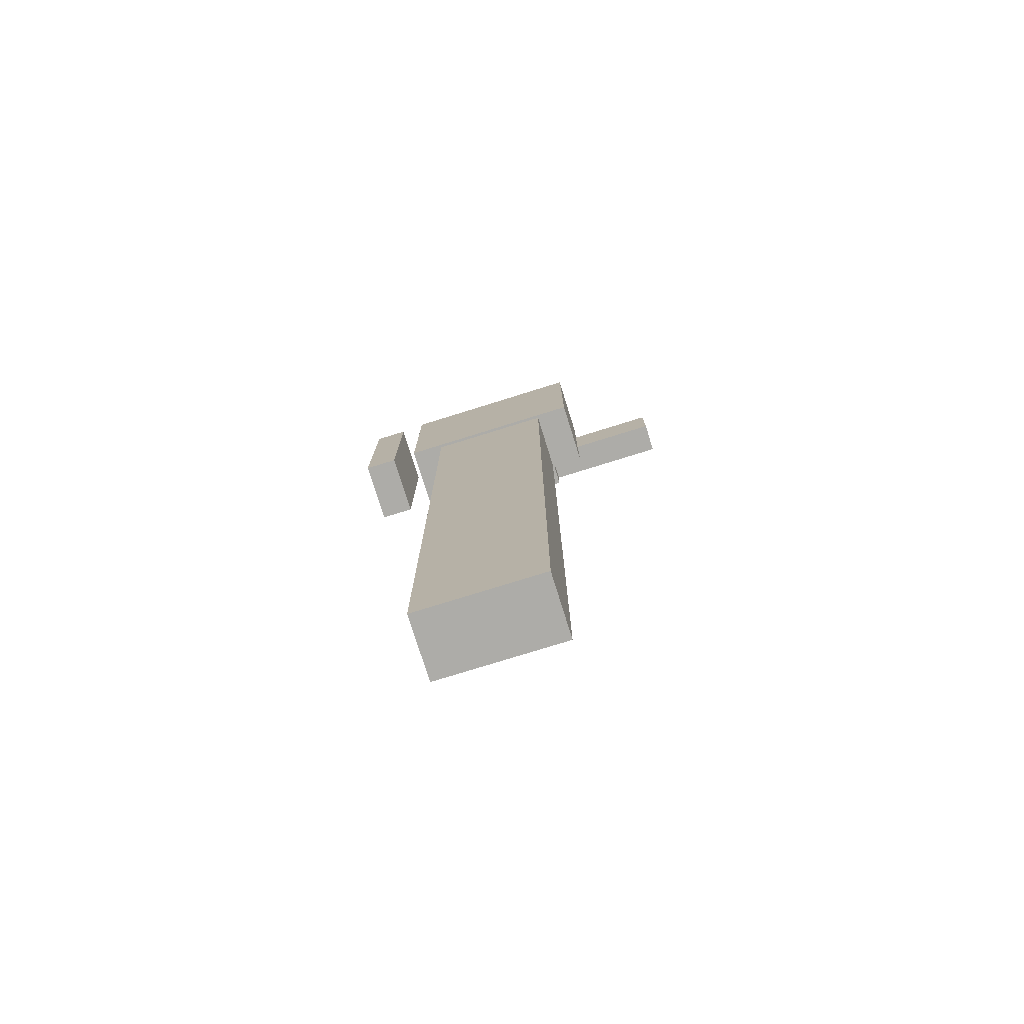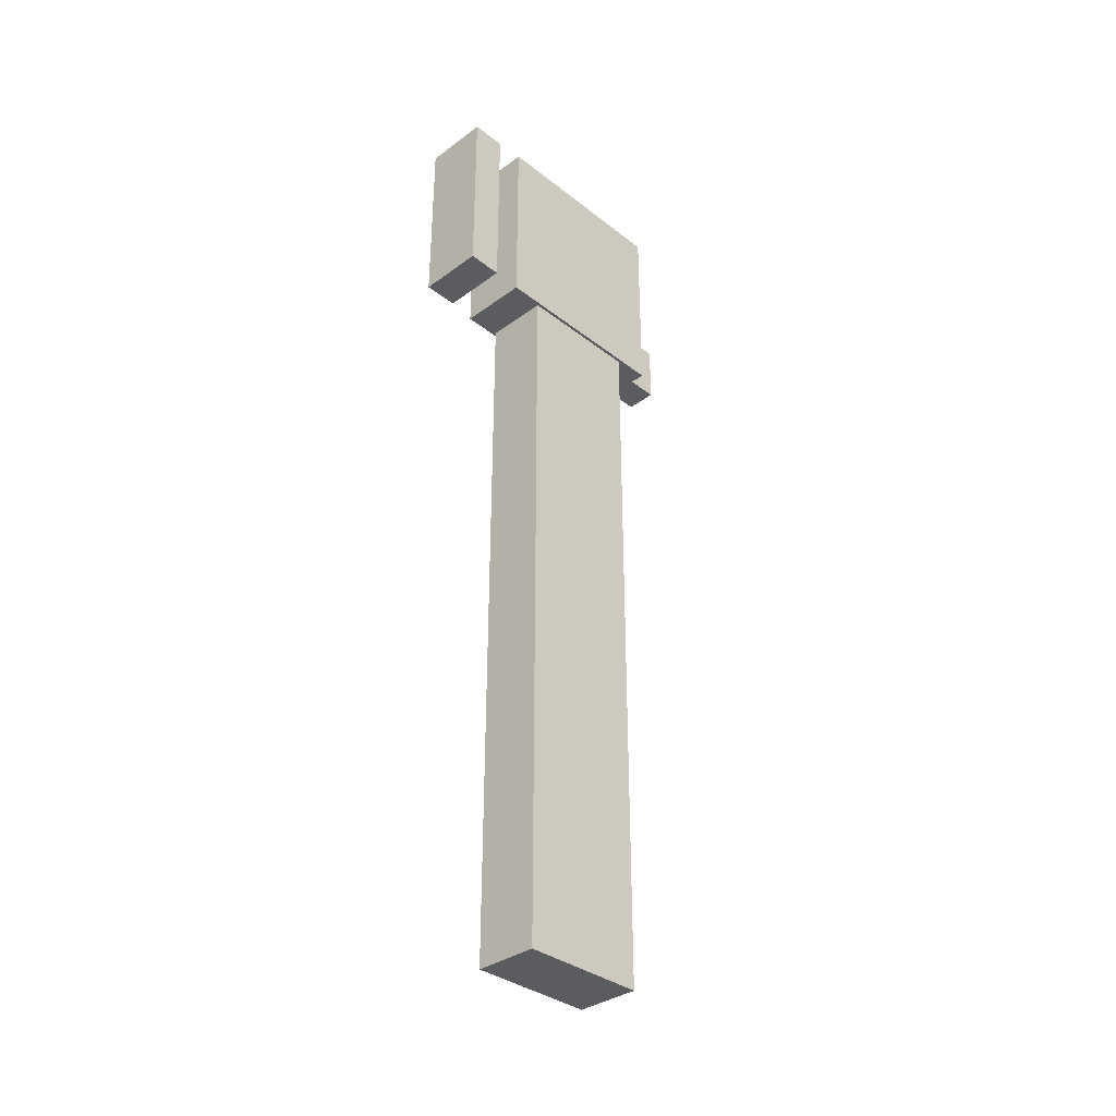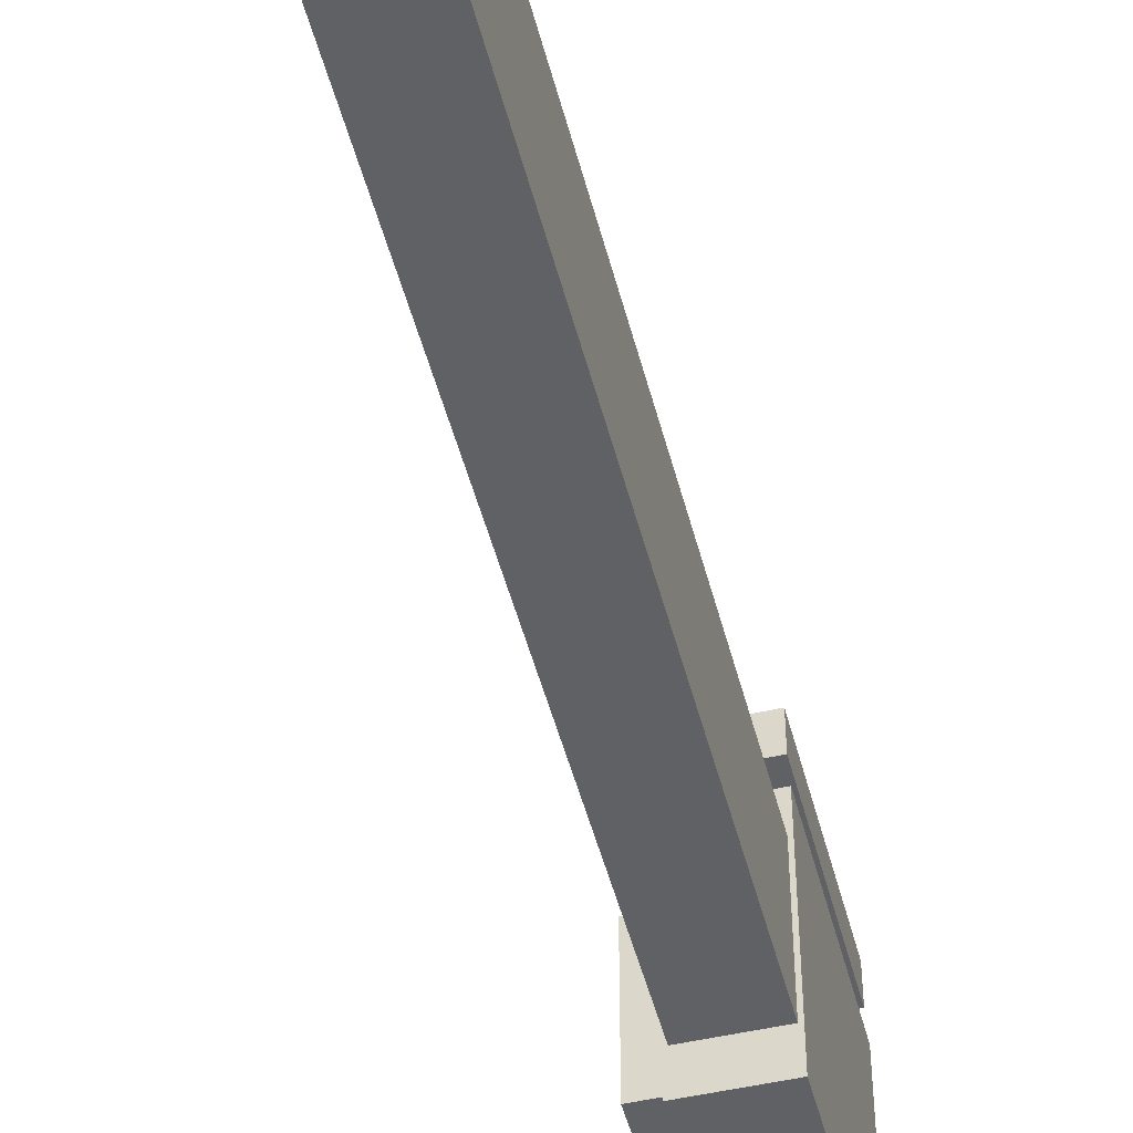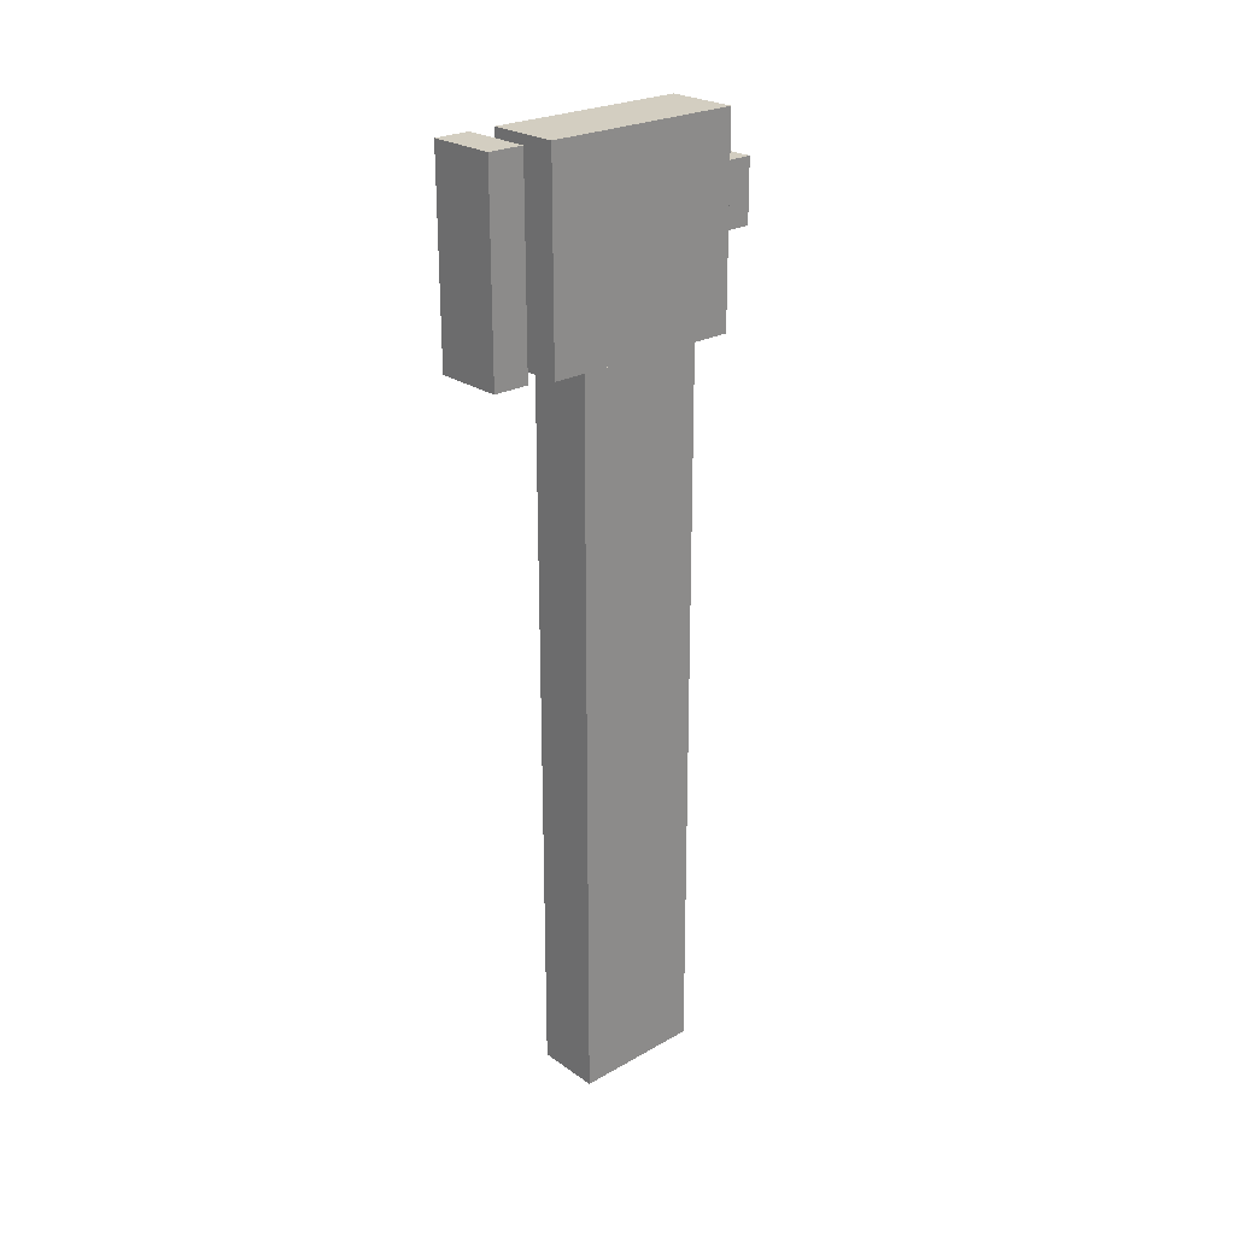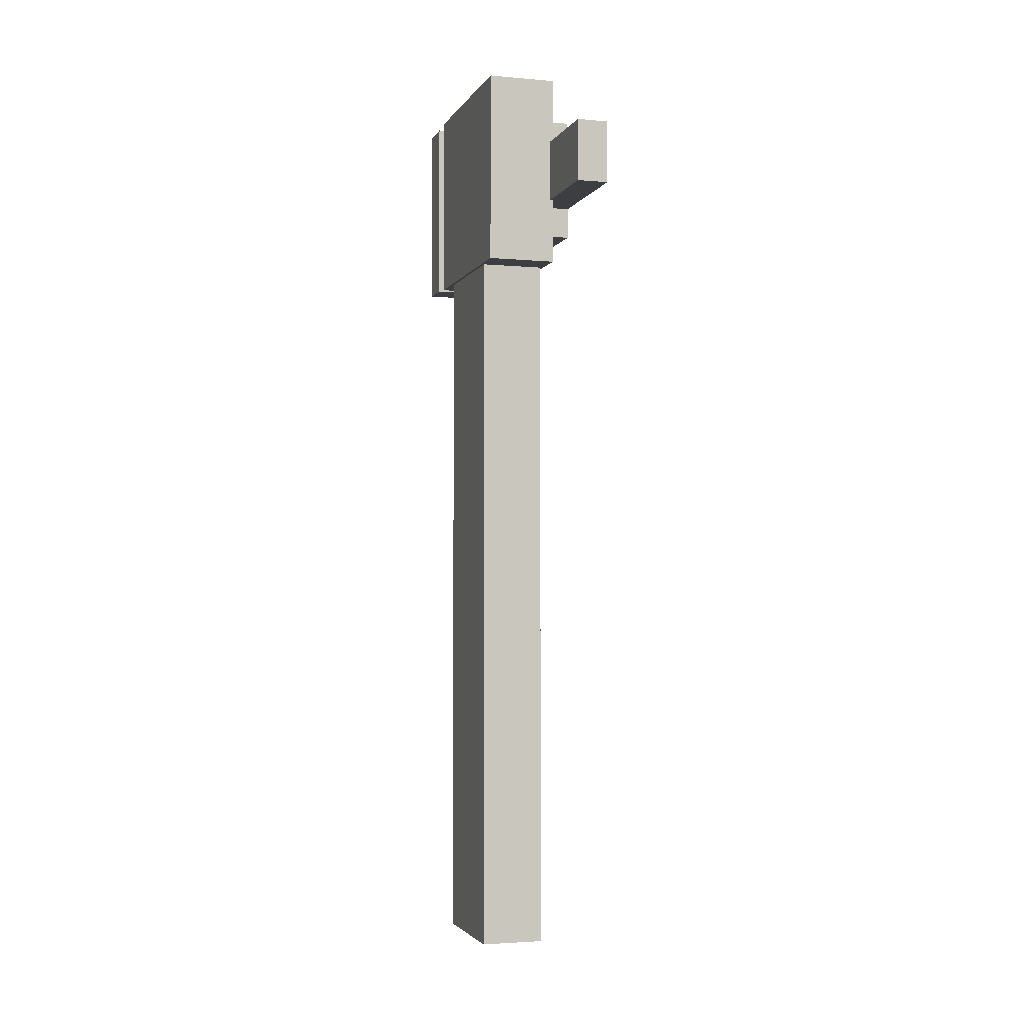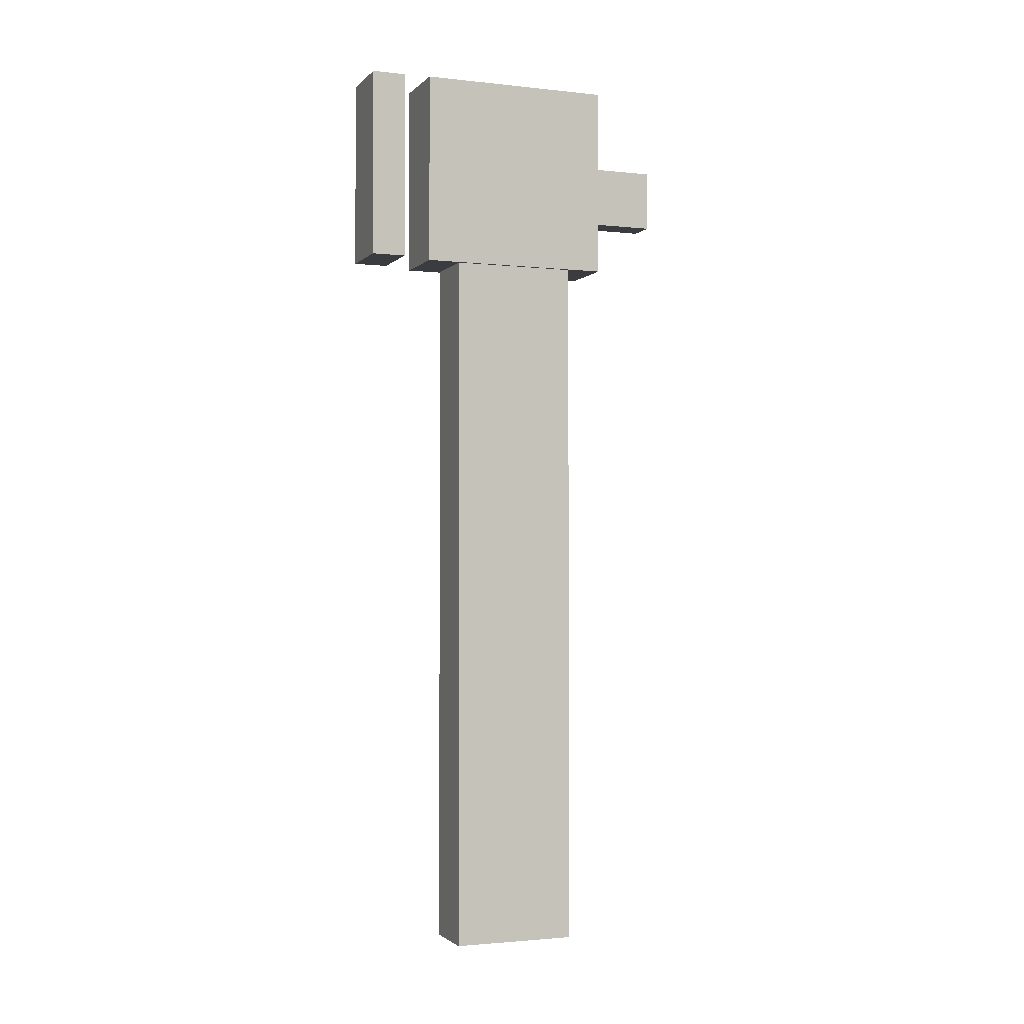
<metadata>
{"format":"obj","ext":"obj","renderer":"f3d","projection":"perspective","resolution":1024,"background":"white","views":[{"elev":-76.7,"azim":-72.7,"up":"+Z"},{"elev":-35.1,"azim":-135.9,"up":"+Z"},{"elev":-49.1,"azim":-165.7,"up":"+Y"},{"elev":25.2,"azim":-132.1,"up":"+Z"},{"elev":-3.1,"azim":-16.9,"up":"+Z"},{"elev":-2.0,"azim":-111.3,"up":"+Z"}]}
</metadata>
<code>
o Rod
v 1.312 1.375 -3.606
v 1.312 1.375 -5.044
v 1.312 1.125 -3.606
v 1.312 1.125 -5.044
v 1.188 1.375 -5.044
v 1.188 1.375 -3.606
v 1.188 1.125 -5.044
v 1.188 1.125 -3.606
v 1.375 1.375 -3.294
v 1.375 1.375 -3.544
v 1.375 1.125 -3.294
v 1.375 1.125 -3.544
v 1.25 1.375 -3.544
v 1.25 1.375 -3.294
v 1.25 1.125 -3.544
v 1.25 1.125 -3.294
v 1.319 1.444 -3.225
v 1.319 1.444 -3.612
v 1.319 1.056 -3.225
v 1.319 1.056 -3.612
v 1.181 1.444 -3.612
v 1.181 1.444 -3.225
v 1.181 1.056 -3.612
v 1.181 1.056 -3.225
v 1.375 1.125 -3.356
v 1.375 1.125 -3.481
v 1.375 0.875 -3.356
v 1.375 0.875 -3.481
v 1.312 1.125 -3.481
v 1.312 1.125 -3.356
v 1.312 0.875 -3.481
v 1.312 0.875 -3.356
v 1.316 1.566 -3.225
v 1.316 1.566 -3.606
v 1.316 1.497 -3.225
v 1.316 1.497 -3.606
v 1.184 1.566 -3.606
v 1.184 1.566 -3.225
v 1.184 1.497 -3.606
v 1.184 1.497 -3.225
f 4 7 5 2
f 3 4 2 1
f 8 3 1 6
f 7 8 6 5
f 6 1 2 5
f 7 4 3 8
f 12 15 13 10
f 11 12 10 9
f 16 11 9 14
f 15 16 14 13
f 14 9 10 13
f 15 12 11 16
f 20 23 21 18
f 19 20 18 17
f 24 19 17 22
f 23 24 22 21
f 22 17 18 21
f 23 20 19 24
f 28 31 29 26
f 27 28 26 25
f 32 27 25 30
f 31 32 30 29
f 30 25 26 29
f 31 28 27 32
f 36 39 37 34
f 35 36 34 33
f 40 35 33 38
f 39 40 38 37
f 38 33 34 37
f 39 36 35 40

</code>
